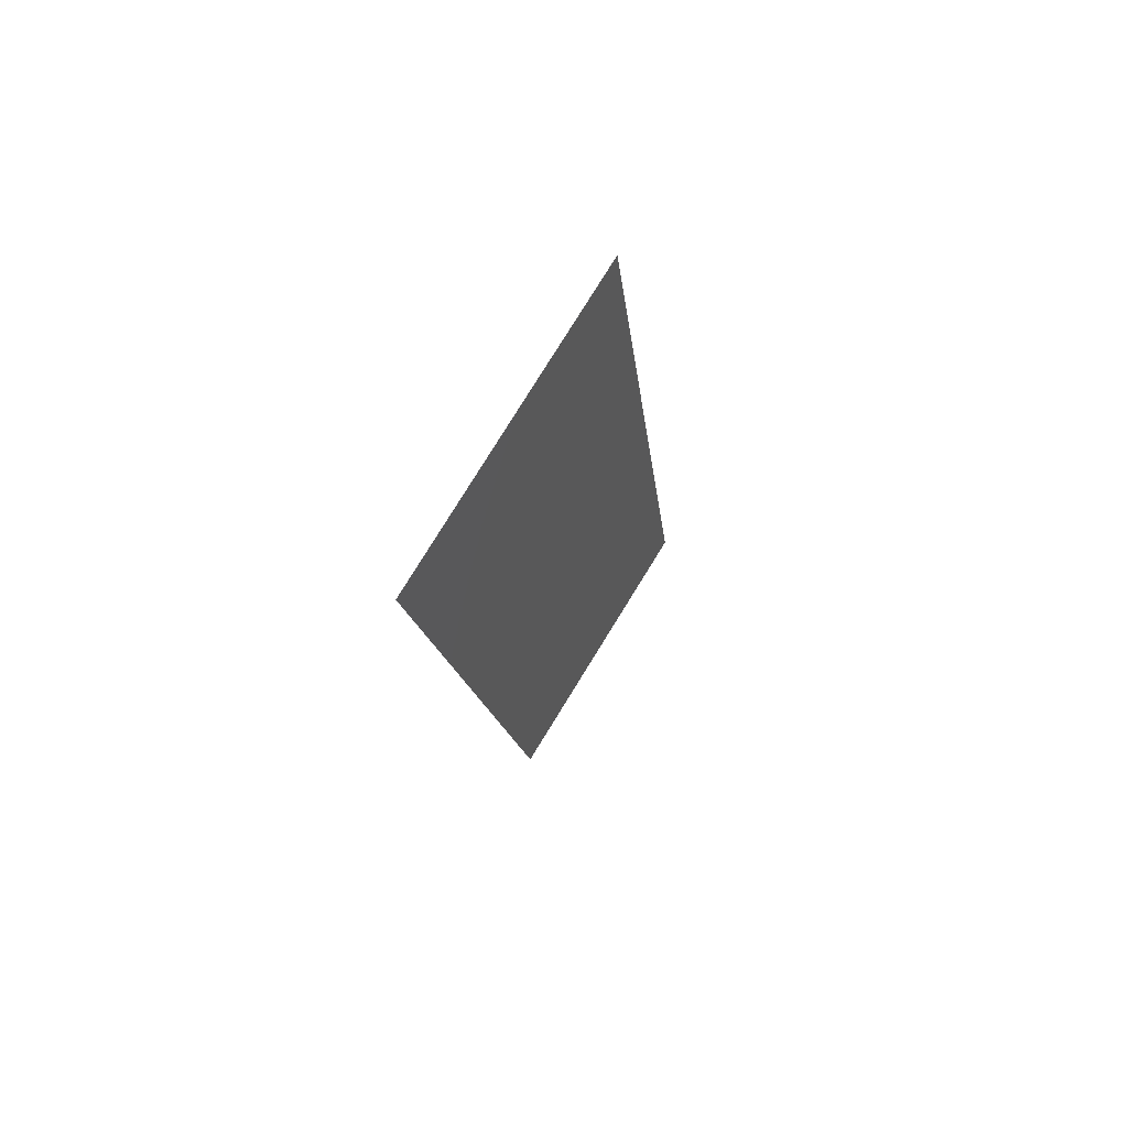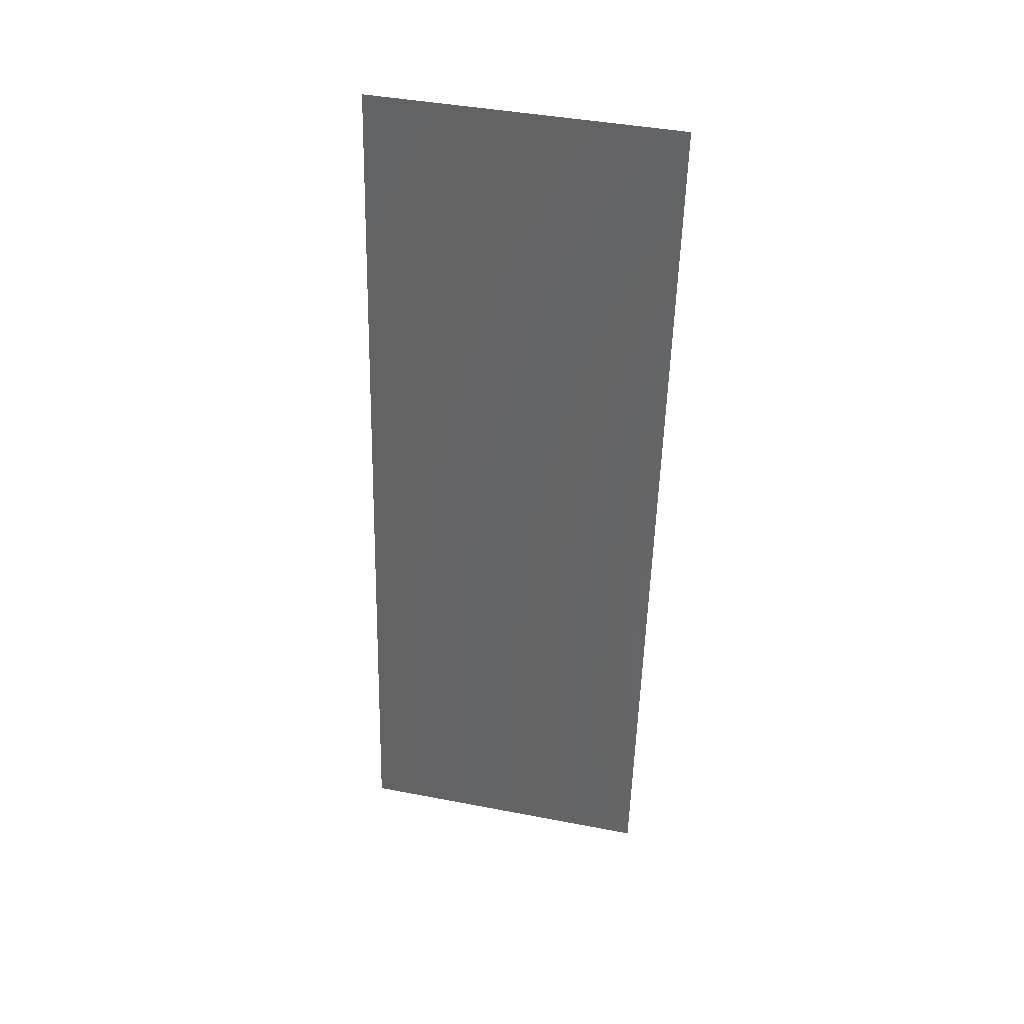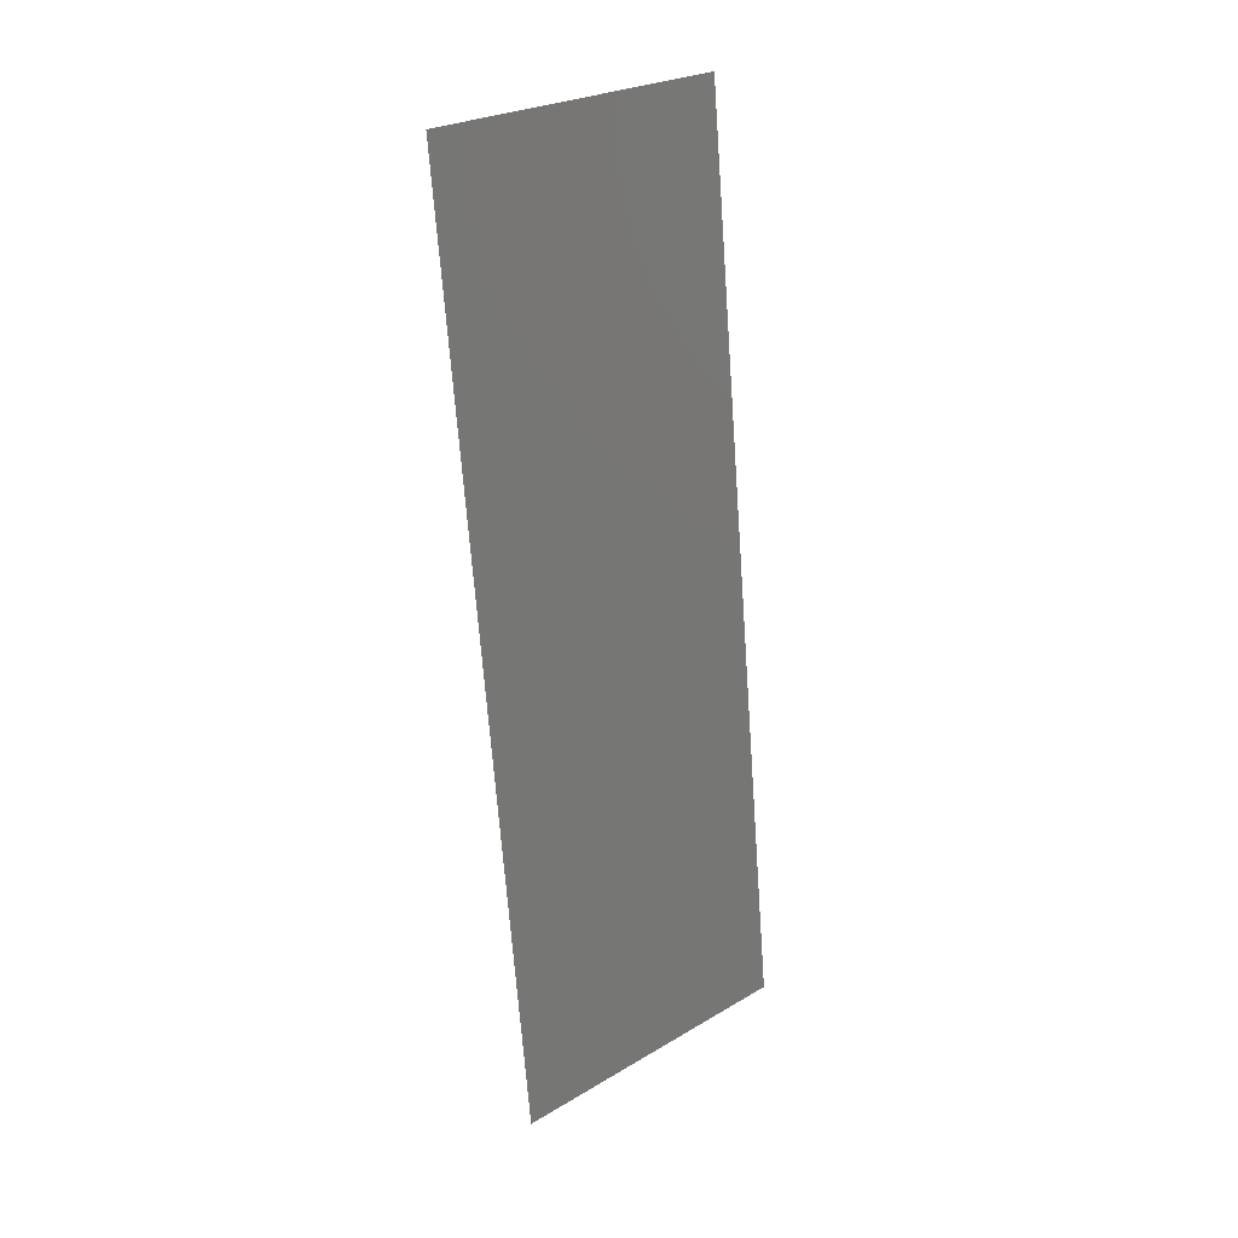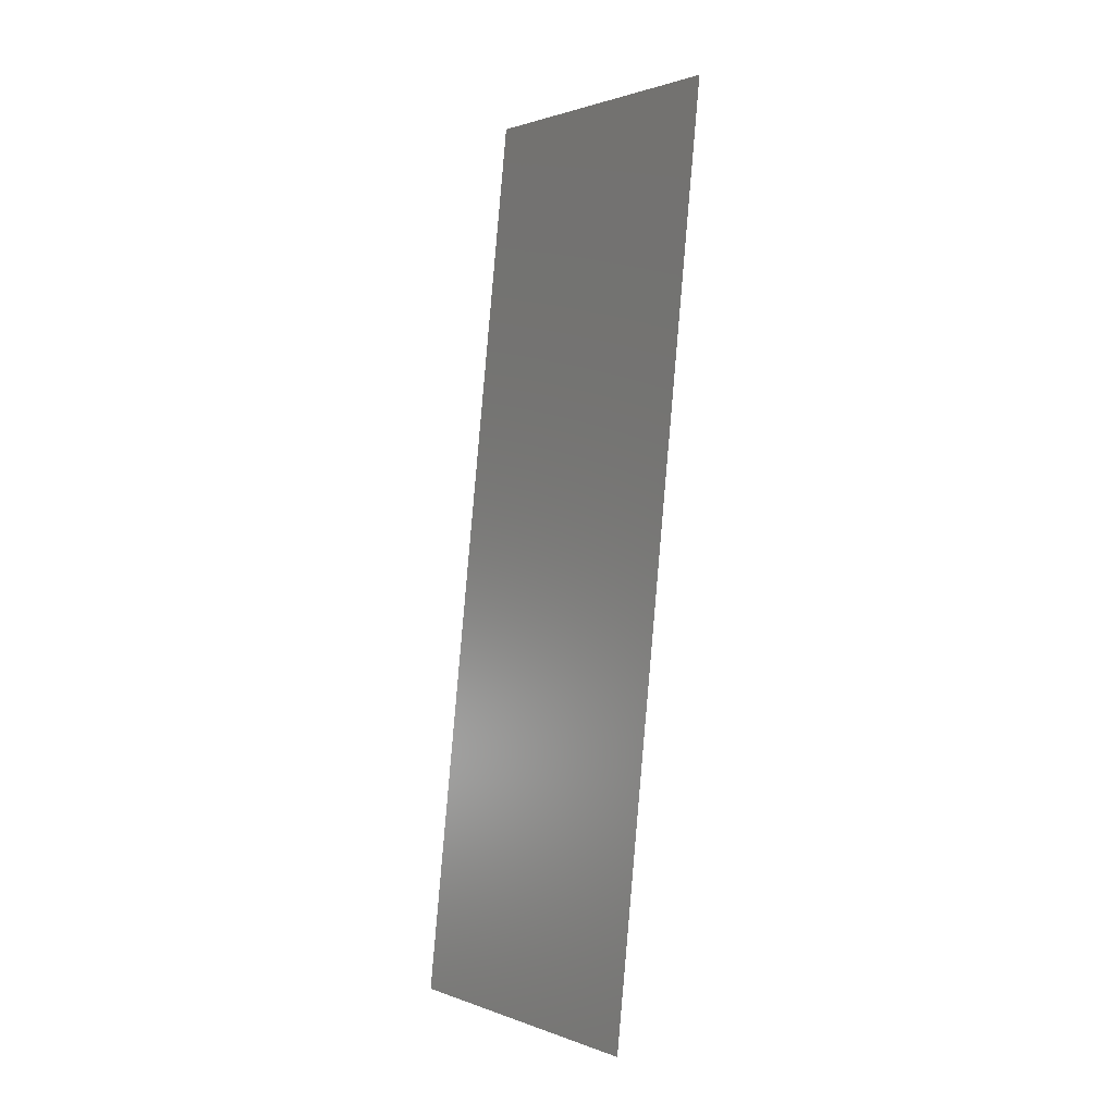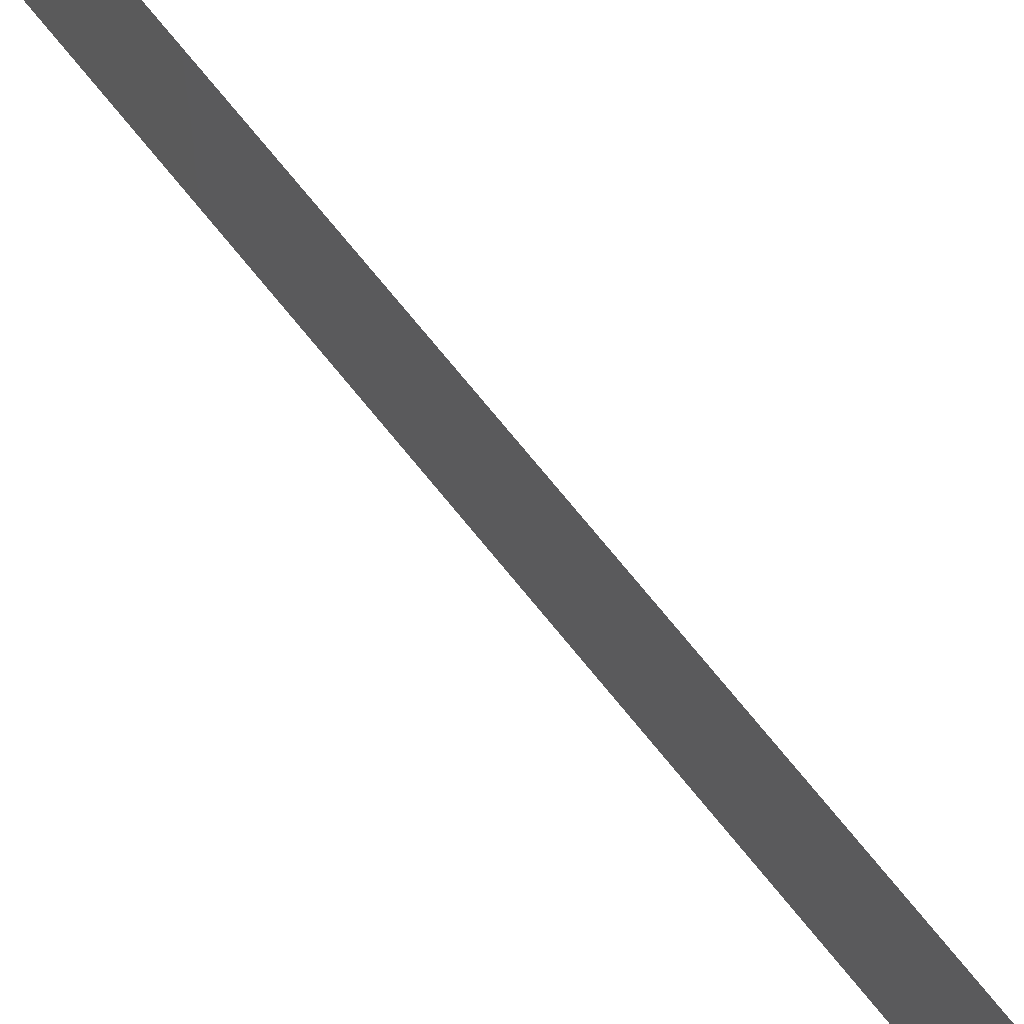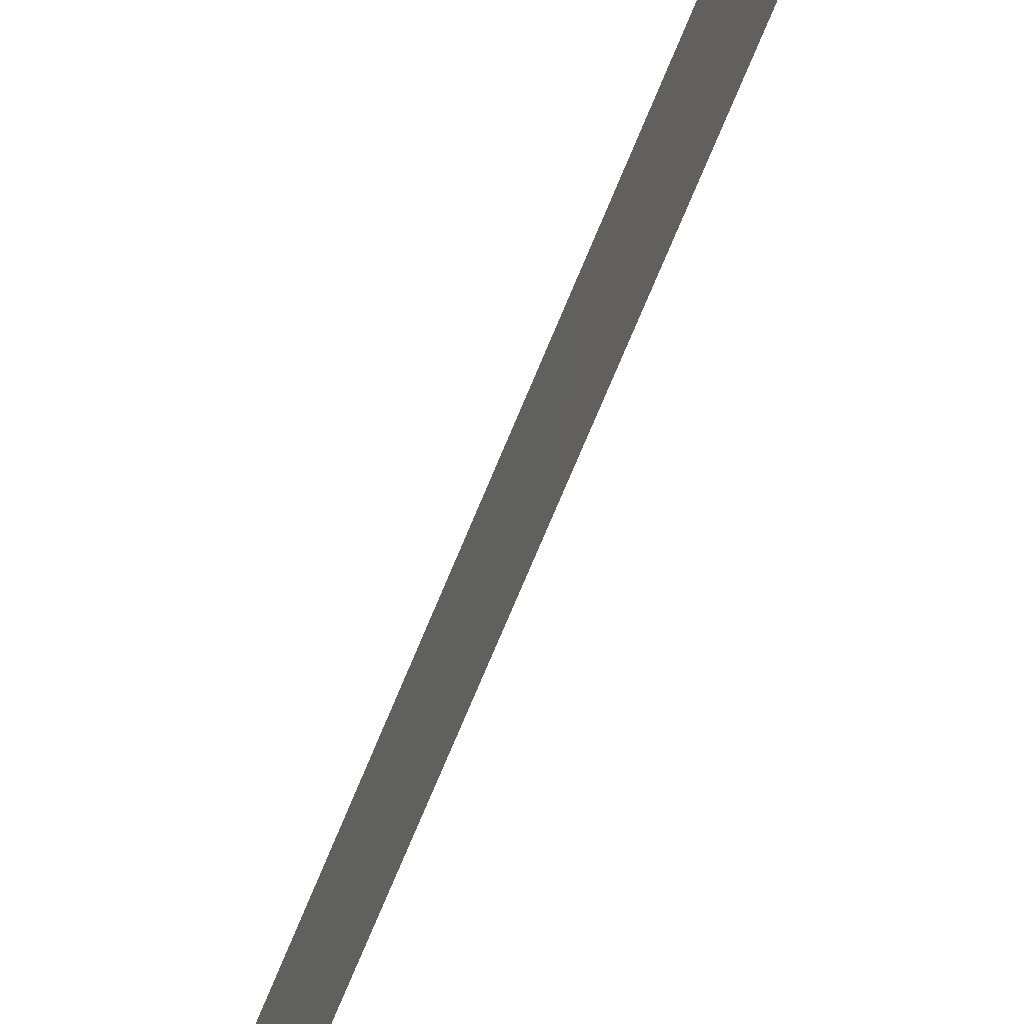
<metadata>
{"format":"stl","ext":"stl","renderer":"f3d","projection":"perspective","resolution":1024,"background":"white","views":[{"elev":80.0,"azim":-148.2,"up":"+Y"},{"elev":42.1,"azim":-77.0,"up":"+Y"},{"elev":26.5,"azim":-132.6,"up":"+Y"},{"elev":1.3,"azim":-37.0,"up":"+Y"},{"elev":78.5,"azim":134.1,"up":"+Z"},{"elev":-75.4,"azim":151.1,"up":"+Z"}]}
</metadata>
<code>
# stl→obj: 21 verts, 26 faces
v 0.008 0 0
v 0.008941 0.008735 0.008431
v 0.008 0 0.01
v 0.01427 0.05823 0.02
v 0.01333 0.0495 0.01157
v 0.01427 0.05823 0.01
v 0.01302 0.04659 0.02
v 0.009255 0.01165 0
v 0.01302 0.04659 0
v 0.01234 0.04028 0.01026
v 0.01176 0.03494 0
v 0.009255 0.01165 0.02
v 0.009935 0.01796 0.009738
v 0.01051 0.02329 0.02
v 0.01176 0.03494 0.02
v 0.01114 0.02912 0.01
v 0.01051 0.02329 0
v 0.008 0 0.02
v 0.008581 0.005395 0.015
v 0.01427 0.05823 0
v 0.01369 0.05284 0.005
f 1 2 3
f 4 5 6
f 7 5 4
f 8 2 1
f 9 10 11
f 12 13 14
f 15 16 10
f 17 13 8
f 15 10 7
f 11 16 17
f 17 16 13
f 14 16 15
f 13 16 14
f 10 16 11
f 9 5 10
f 12 2 13
f 18 19 12
f 20 21 9
f 9 21 5
f 12 19 2
f 13 2 8
f 10 5 7
f 6 21 20
f 3 19 18
f 5 21 6
f 2 19 3

</code>
